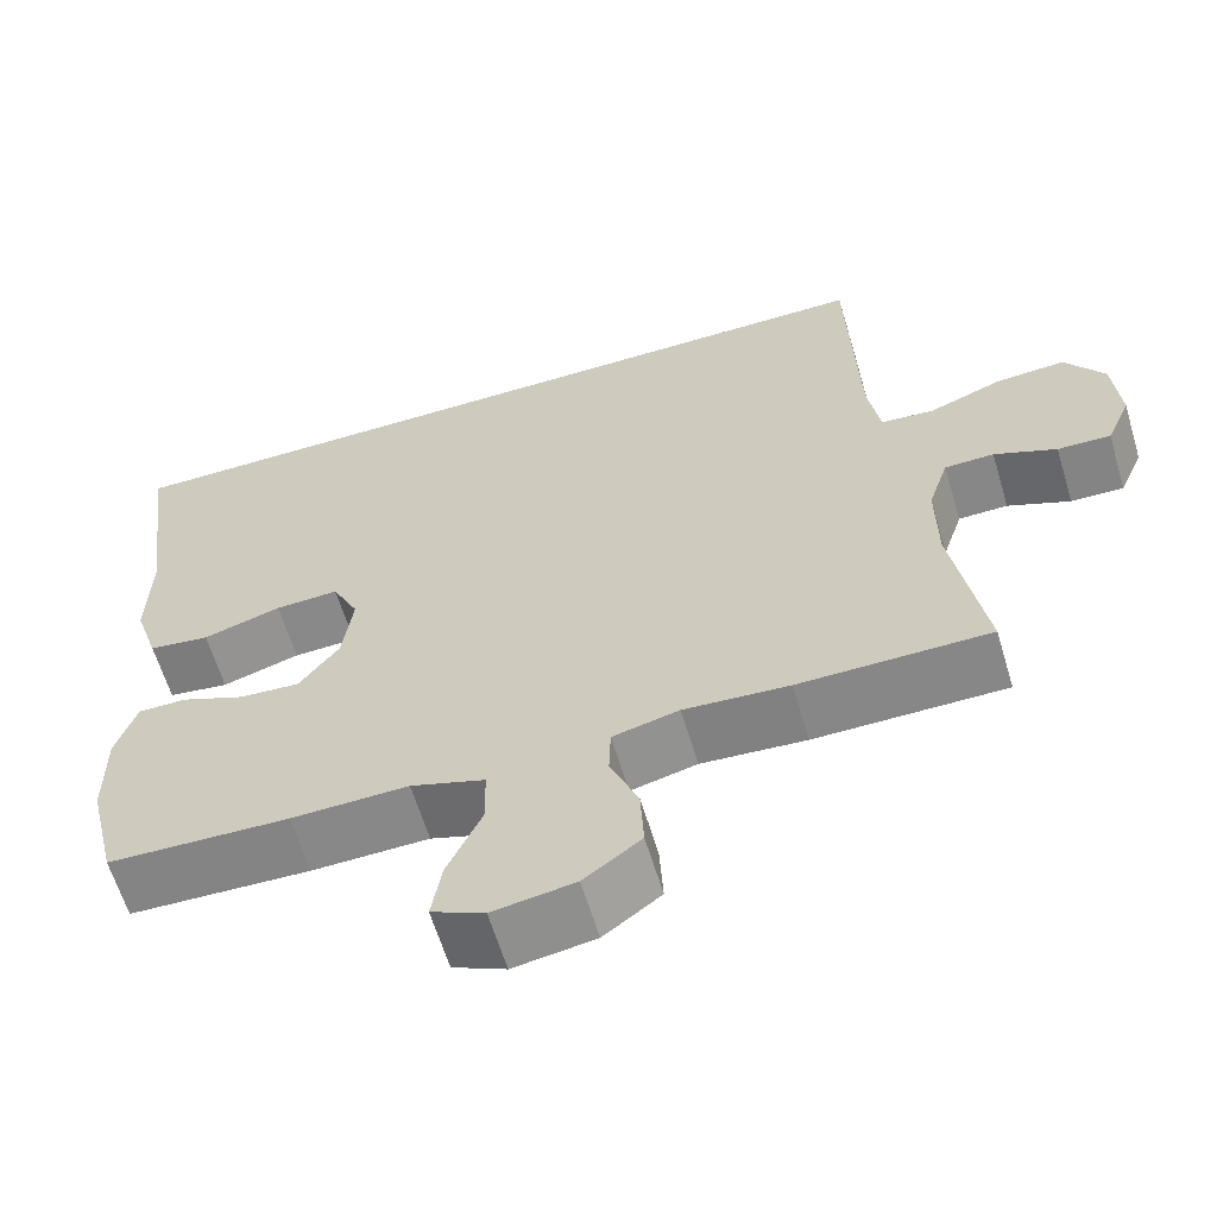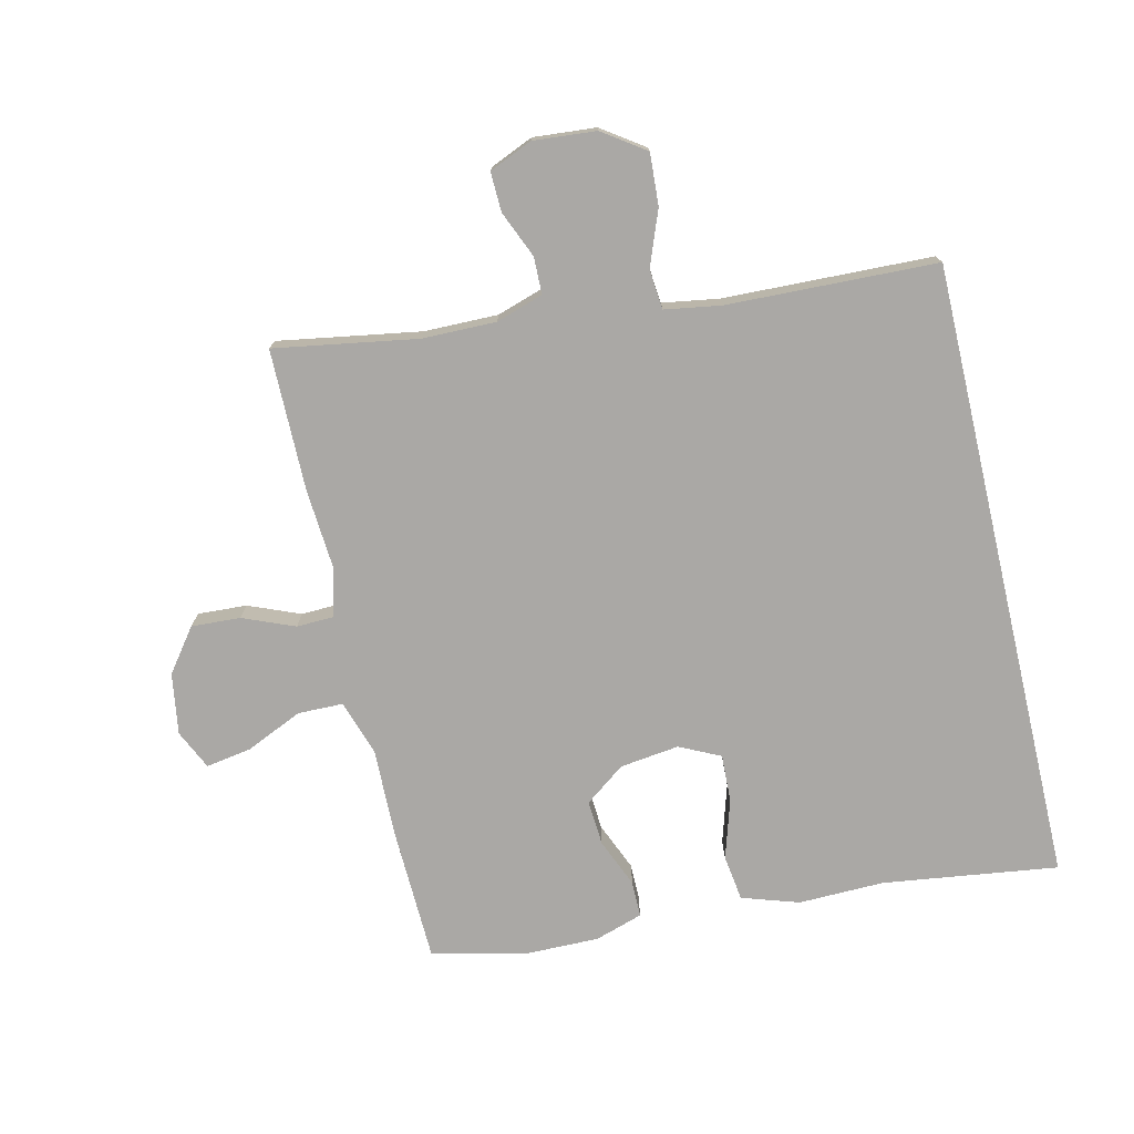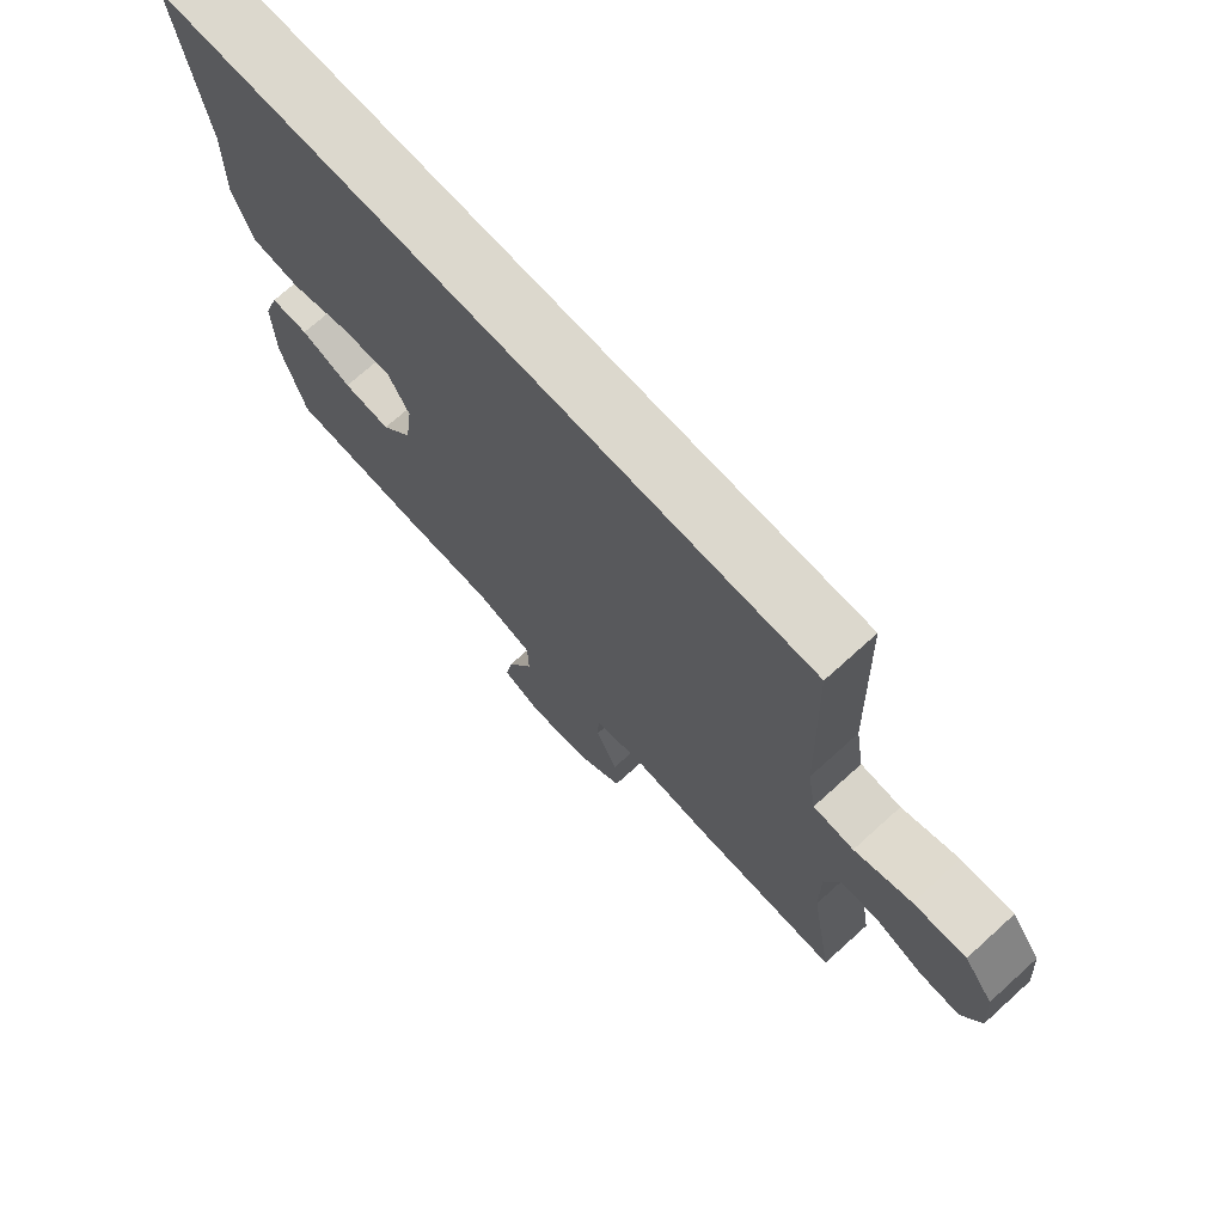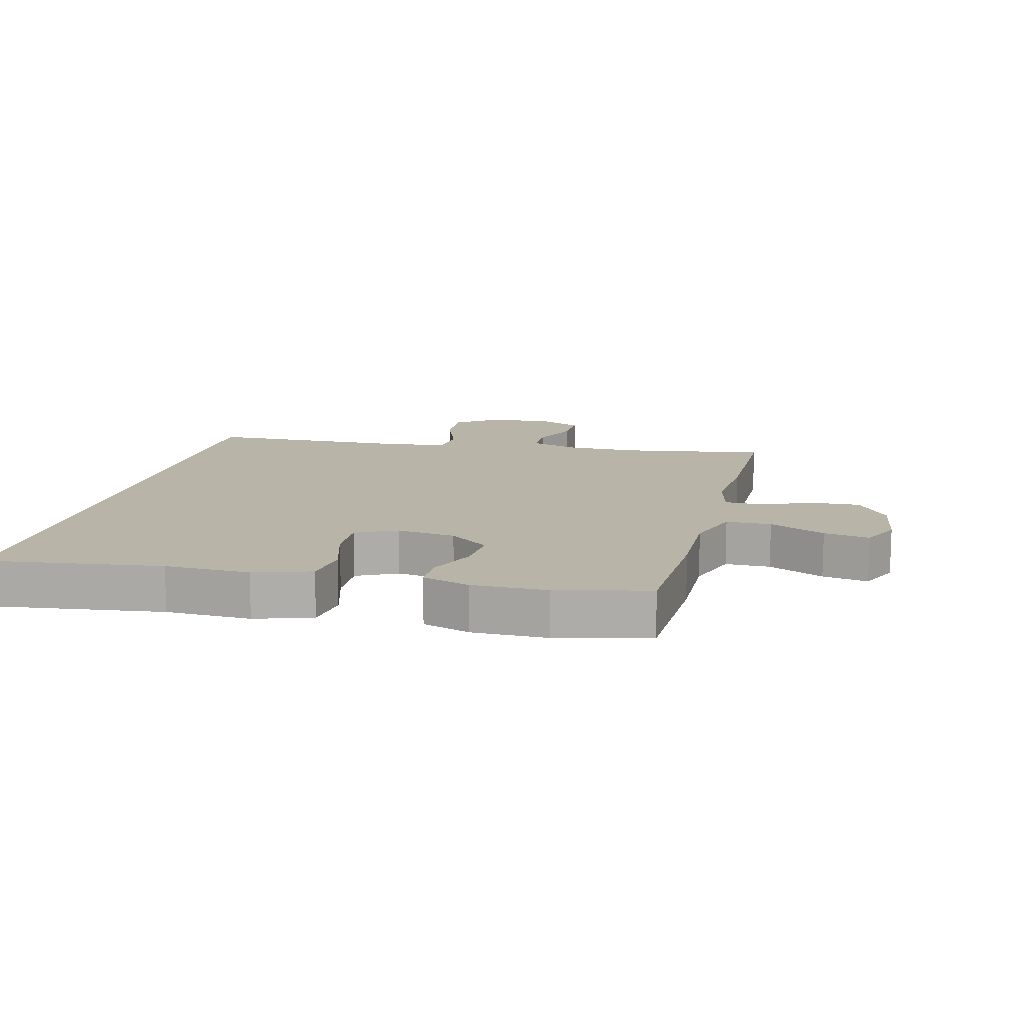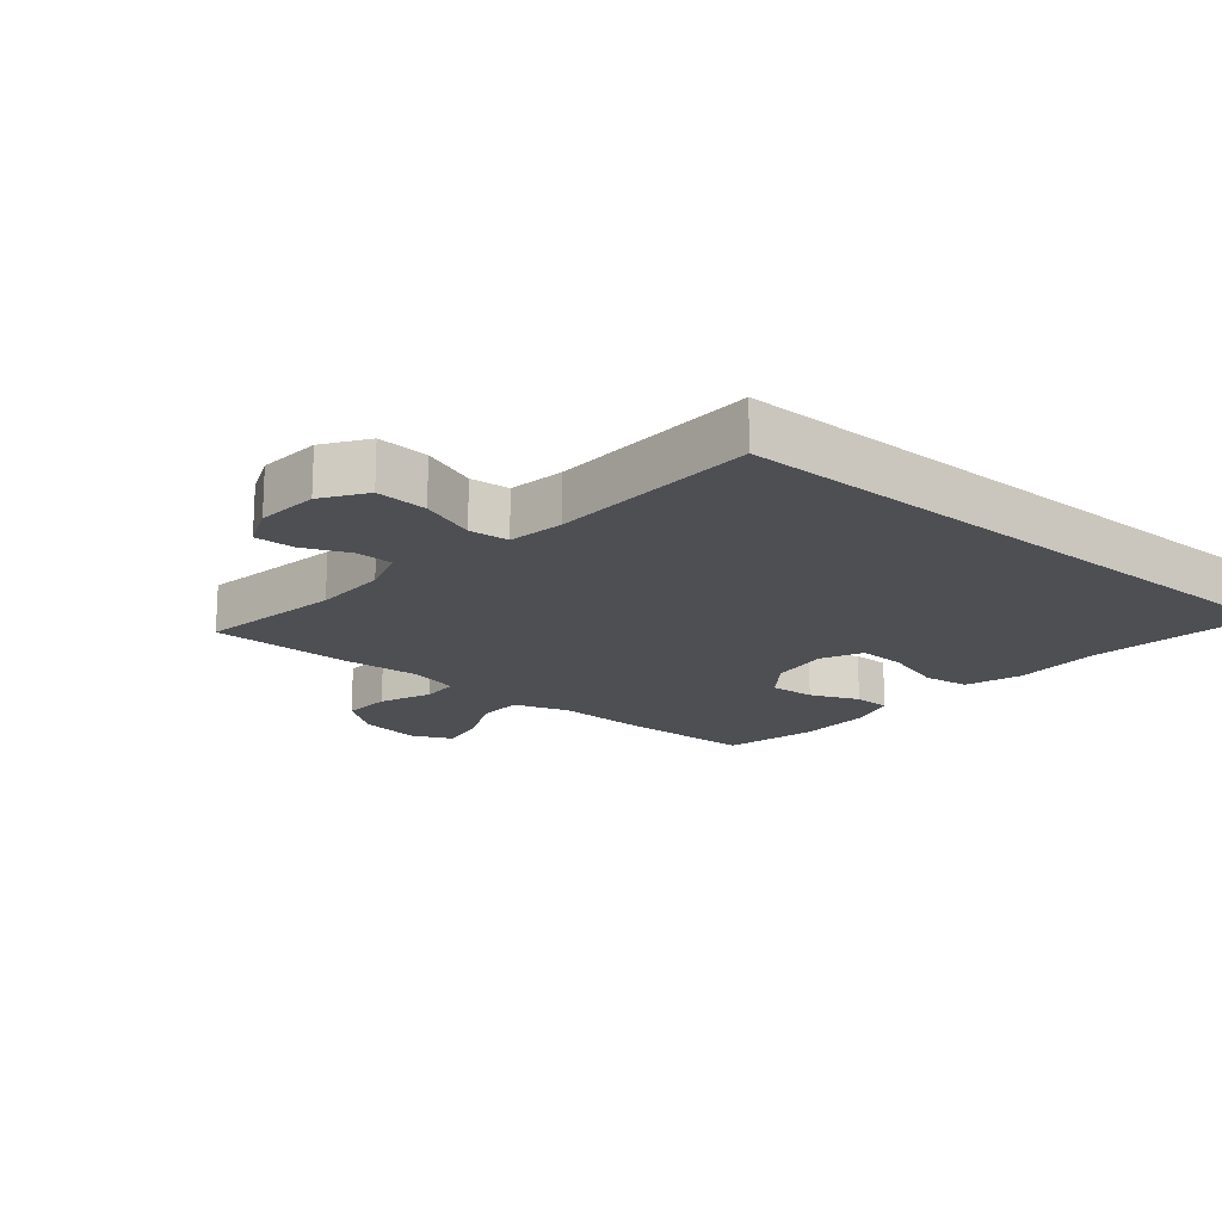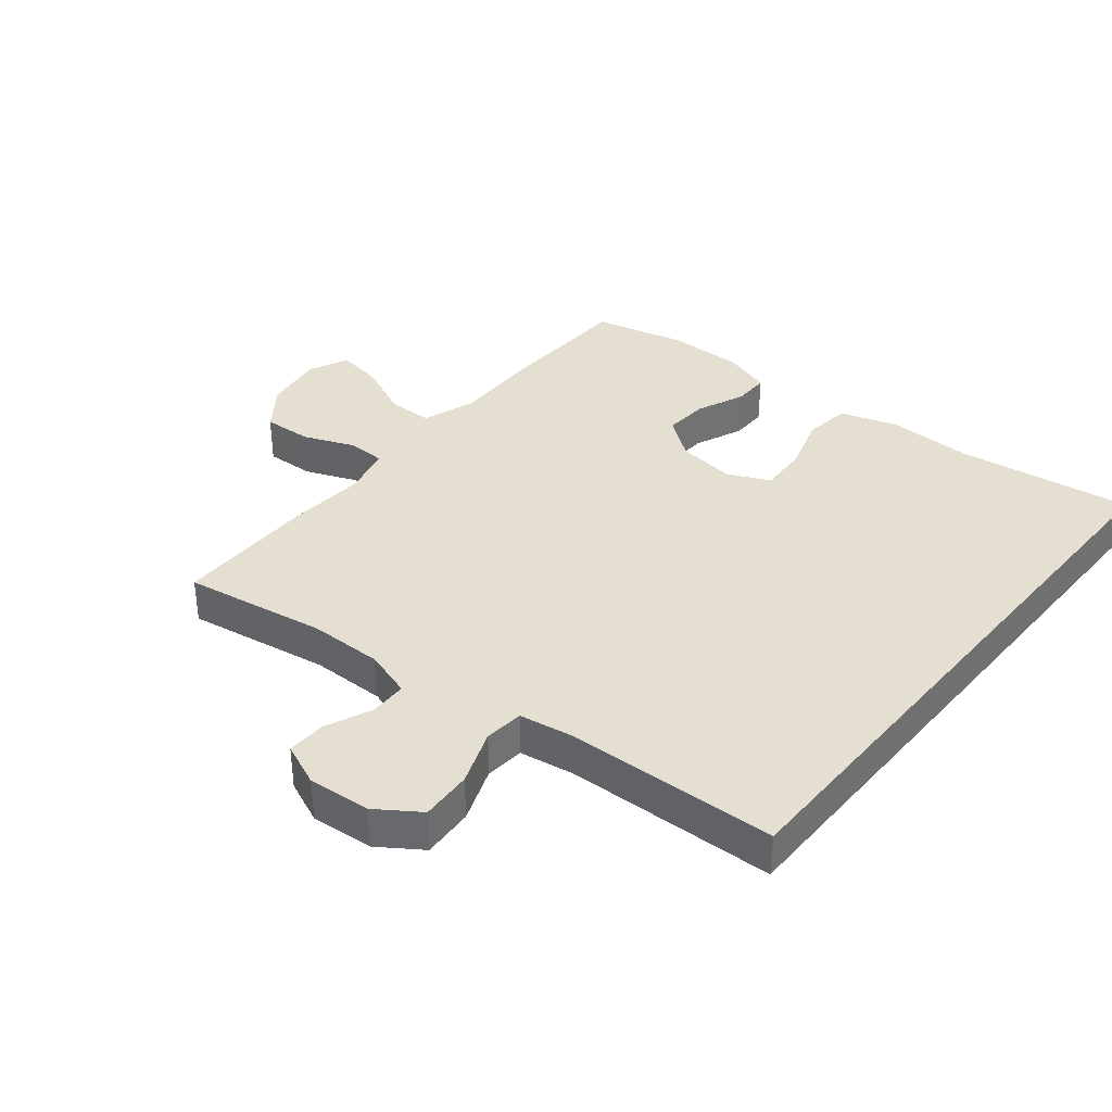
<metadata>
{"format":"obj","ext":"obj","renderer":"f3d","projection":"perspective","resolution":1024,"background":"white","views":[{"elev":-62.2,"azim":-163.3,"up":"+Z"},{"elev":-75.2,"azim":-76.9,"up":"+Y"},{"elev":72.4,"azim":-132.1,"up":"+Z"},{"elev":13.2,"azim":104.3,"up":"+Y"},{"elev":-17.6,"azim":-40.1,"up":"+Y"},{"elev":36.6,"azim":-50.7,"up":"+Y"}]}
</metadata>
<code>
v -0.5 0.07 -0.5
v -0.463 0.07 -0.276
v -0.462 0.07 -0.16
v -0.486 0.07 -0.086
v -0.544 0.07 -0.085
v -0.617 0.07 -0.116
v -0.679 0.07 -0.118
v -0.708 0.07 -0.05
v -0.7 0.07 0.048
v -0.654 0.07 0.115
v -0.573 0.07 0.11
v -0.486 0.07 0.077
v -0.424 0.07 0.083
v -0.41 0.07 0.171
v -0.399 0.07 0.5
v 0.582 0.07 0.5
v 0.545 0.07 0.225
v 0.548 0.07 0.091
v 0.519 0.07 0.001
v 0.447 0.07 -0.009
v 0.355 0.07 0.019
v 0.28 0.07 0.022
v 0.249 0.07 -0.042
v 0.261 0.07 -0.135
v 0.308 0.07 -0.198
v 0.379 0.07 -0.193
v 0.455 0.07 -0.161
v 0.512 0.07 -0.161
v 0.536 0.07 -0.236
v 0.535 0.07 -0.354
v 0.5 0.07 -0.5
v 0.287 0.07 -0.507
v 0.15 0.07 -0.504
v 0.063 0.07 -0.533
v 0.062 0.07 -0.604
v 0.102 0.07 -0.692
v 0.114 0.07 -0.764
v 0.052 0.07 -0.793
v -0.044 0.07 -0.778
v -0.111 0.07 -0.728
v -0.107 0.07 -0.651
v -0.074 0.07 -0.57
v -0.076 0.07 -0.511
v -0.154 0.07 -0.492
v -0.277 0.07 -0.501
v -0.5 0 -0.5
v -0.463 0 -0.276
v -0.462 0 -0.16
v -0.486 0 -0.086
v -0.544 0 -0.085
v -0.617 0 -0.116
v -0.679 0 -0.118
v -0.708 0 -0.05
v -0.7 0 0.048
v -0.654 0 0.115
v -0.573 0 0.11
v -0.486 0 0.077
v -0.424 0 0.083
v -0.41 0 0.171
v -0.399 0 0.5
v 0.582 0 0.5
v 0.545 0 0.225
v 0.548 0 0.091
v 0.519 0 0.001
v 0.447 0 -0.009
v 0.355 0 0.019
v 0.28 0 0.022
v 0.249 0 -0.042
v 0.261 0 -0.135
v 0.308 0 -0.198
v 0.379 0 -0.193
v 0.455 0 -0.161
v 0.512 0 -0.161
v 0.536 0 -0.236
v 0.535 0 -0.354
v 0.5 0 -0.5
v 0.287 0 -0.507
v 0.15 0 -0.504
v 0.063 0 -0.533
v 0.062 0 -0.604
v 0.102 0 -0.692
v 0.114 0 -0.764
v 0.052 0 -0.793
v -0.044 0 -0.778
v -0.111 0 -0.728
v -0.107 0 -0.651
v -0.074 0 -0.57
v -0.076 0 -0.511
v -0.154 0 -0.492
v -0.277 0 -0.501
f 44 45 1 2
f 43 44 2 3
f 40 41 42
f 39 40 42
f 38 39 42
f 37 38 42
f 36 37 42
f 35 36 42
f 34 35 42 43
f 43 3 4
f 34 43 4
f 33 34 4
f 31 32 33
f 30 31 33
f 29 30 33
f 28 29 33
f 27 28 33
f 26 27 33
f 25 26 33
f 24 25 33 4
f 19 20 21
f 18 19 21
f 17 18 21
f 17 21 22
f 16 17 22
f 15 16 22
f 14 15 22
f 13 14 22 23
f 10 11 12
f 9 10 12
f 8 9 12
f 7 8 12
f 6 7 12
f 5 6 12
f 12 13 23
f 5 12 23
f 4 5 23
f 4 23 24
f 47 46 90 89
f 48 47 89 88
f 87 86 85
f 87 85 84
f 87 84 83
f 87 83 82
f 87 82 81
f 87 81 80
f 88 87 80 79
f 49 48 88
f 49 88 79
f 49 79 78
f 78 77 76
f 78 76 75
f 78 75 74
f 78 74 73
f 78 73 72
f 78 72 71
f 78 71 70
f 49 78 70 69
f 66 65 64
f 66 64 63
f 66 63 62
f 67 66 62
f 67 62 61
f 67 61 60
f 67 60 59
f 68 67 59 58
f 57 56 55
f 57 55 54
f 57 54 53
f 57 53 52
f 57 52 51
f 57 51 50
f 68 58 57
f 68 57 50
f 68 50 49
f 69 68 49
f 1 46 47 2
f 2 47 48 3
f 3 48 49 4
f 4 49 50 5
f 5 50 51 6
f 6 51 52 7
f 7 52 53 8
f 8 53 54 9
f 9 54 55 10
f 10 55 56 11
f 11 56 57 12
f 12 57 58 13
f 13 58 59 14
f 14 59 60 15
f 15 60 61 16
f 16 61 62 17
f 17 62 63 18
f 18 63 64 19
f 19 64 65 20
f 20 65 66 21
f 21 66 67 22
f 22 67 68 23
f 23 68 69 24
f 24 69 70 25
f 25 70 71 26
f 26 71 72 27
f 27 72 73 28
f 28 73 74 29
f 29 74 75 30
f 30 75 76 31
f 31 76 77 32
f 32 77 78 33
f 33 78 79 34
f 34 79 80 35
f 35 80 81 36
f 36 81 82 37
f 37 82 83 38
f 38 83 84 39
f 39 84 85 40
f 40 85 86 41
f 41 86 87 42
f 42 87 88 43
f 43 88 89 44
f 44 89 90 45
f 45 90 46 1

</code>
